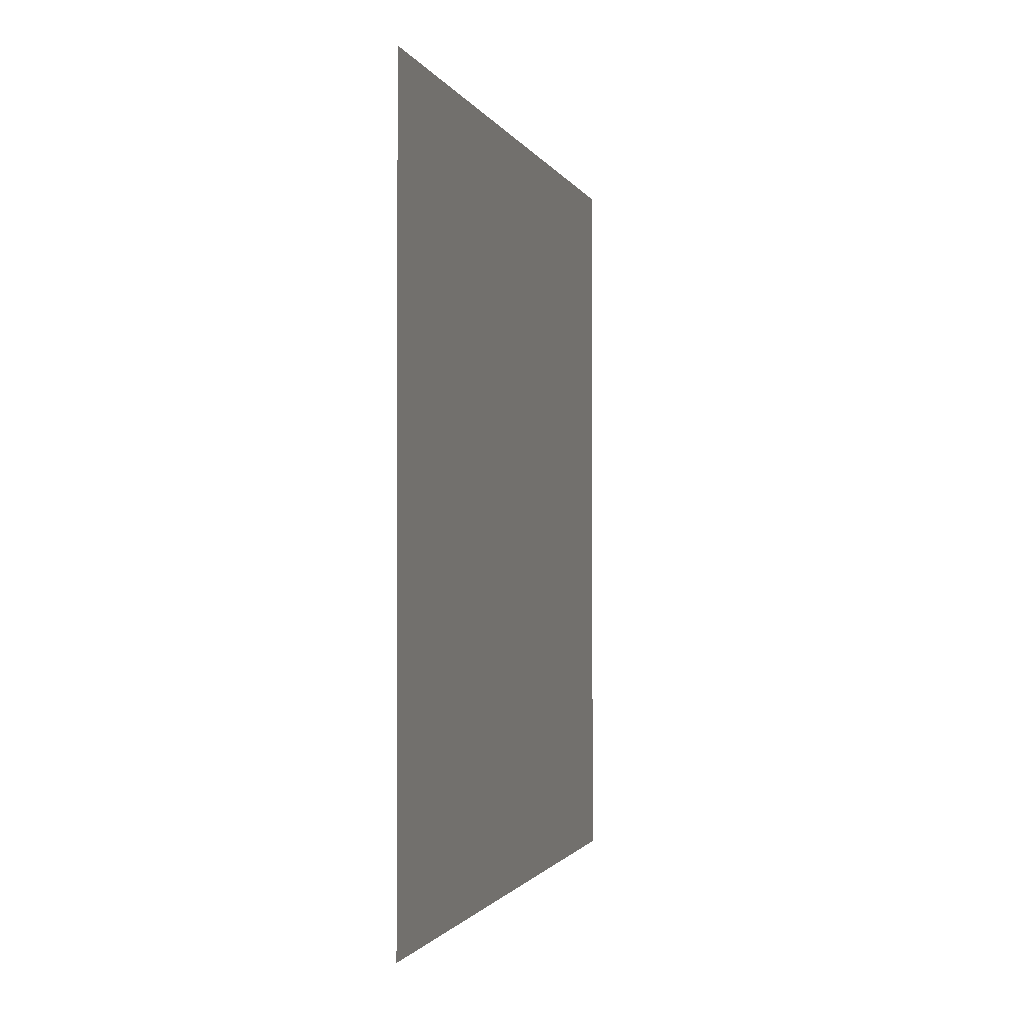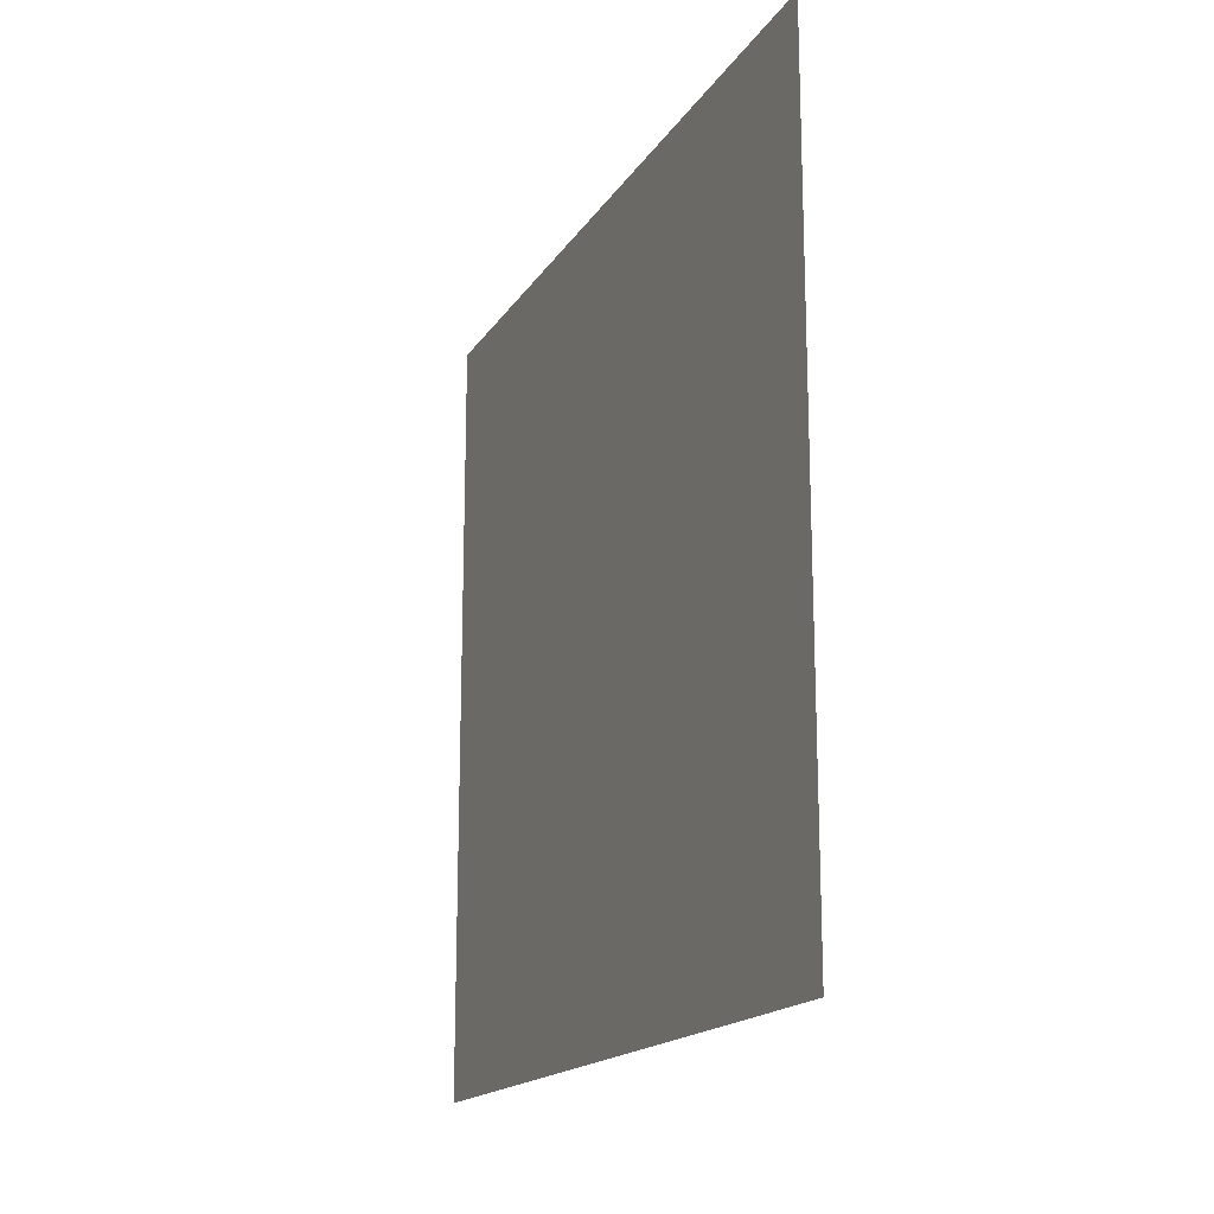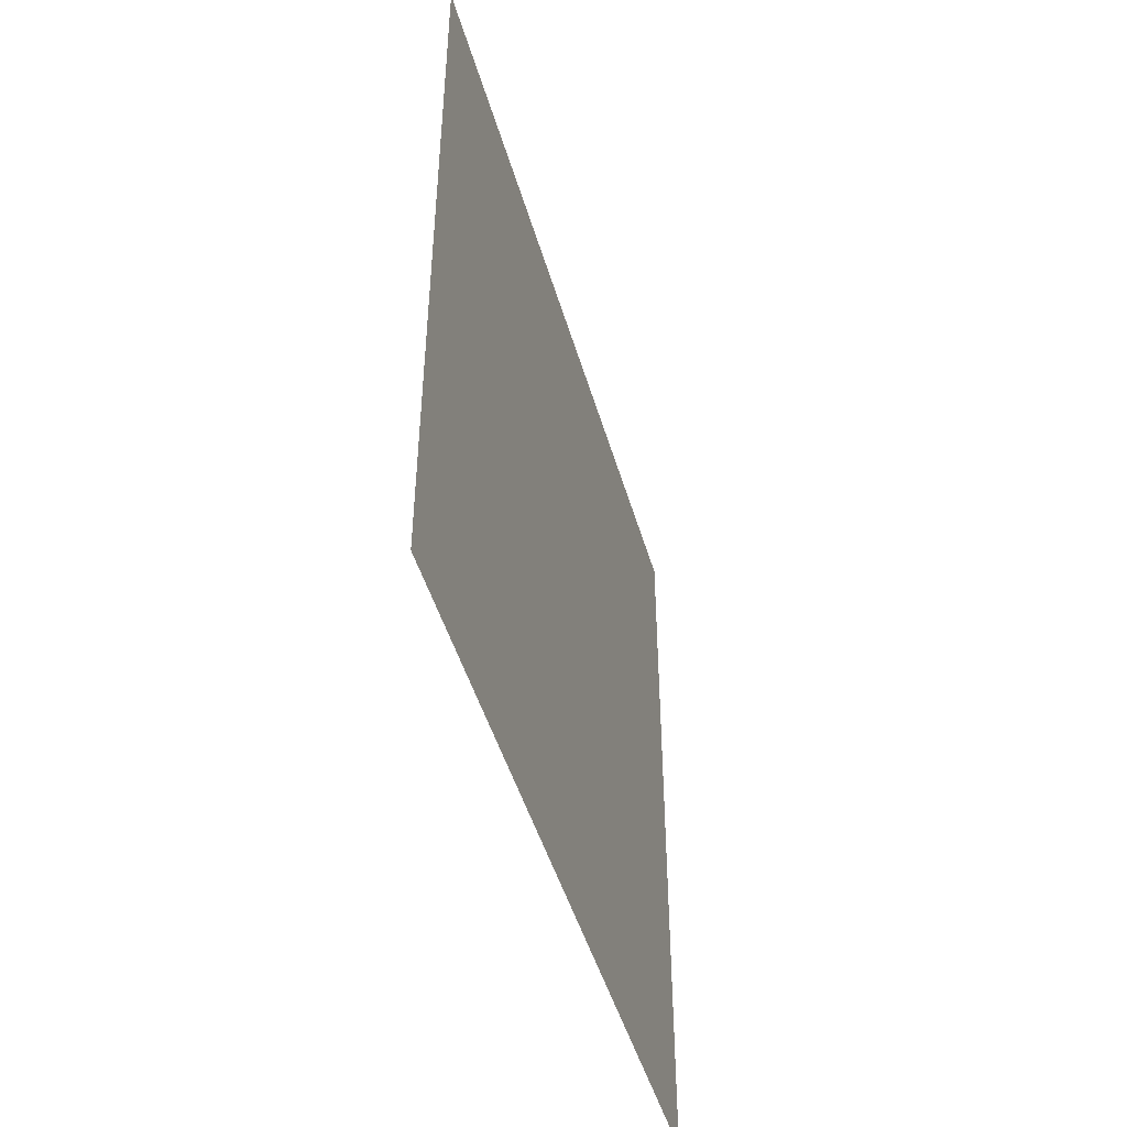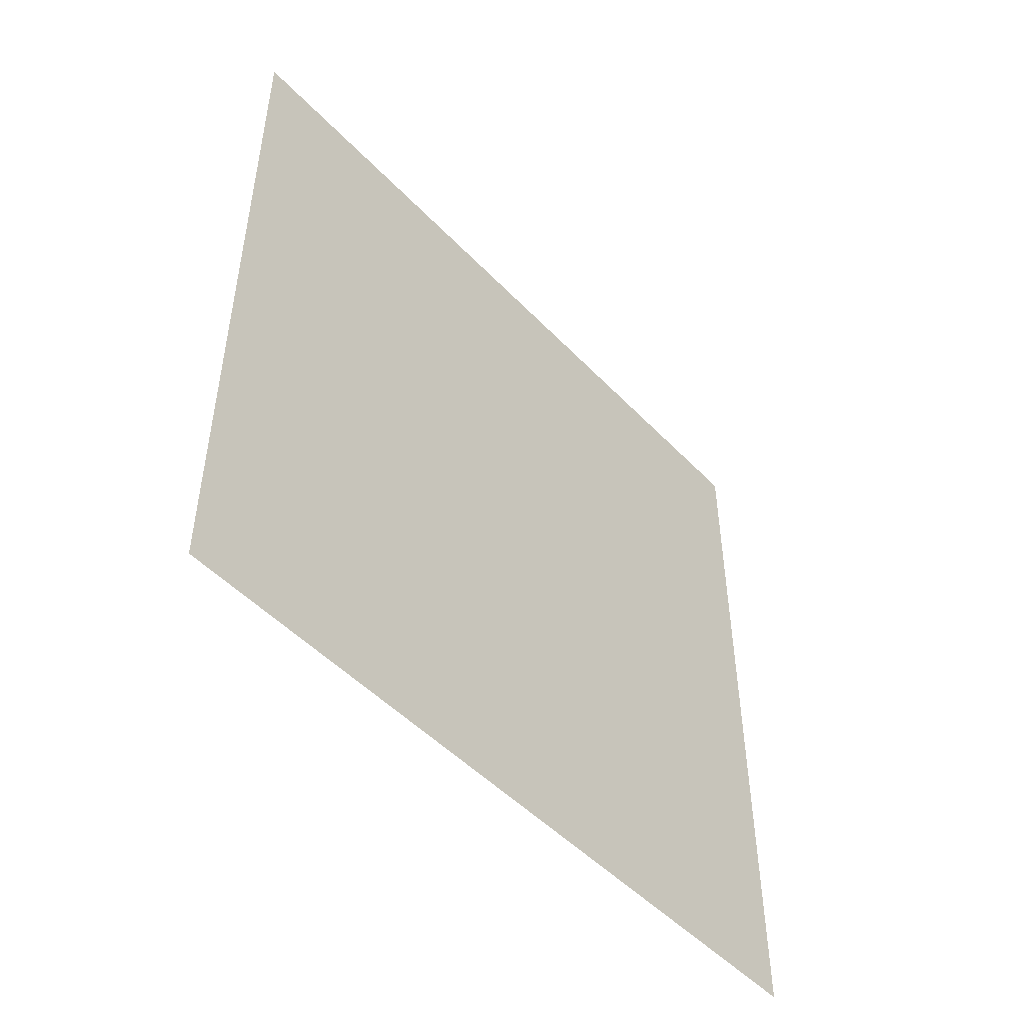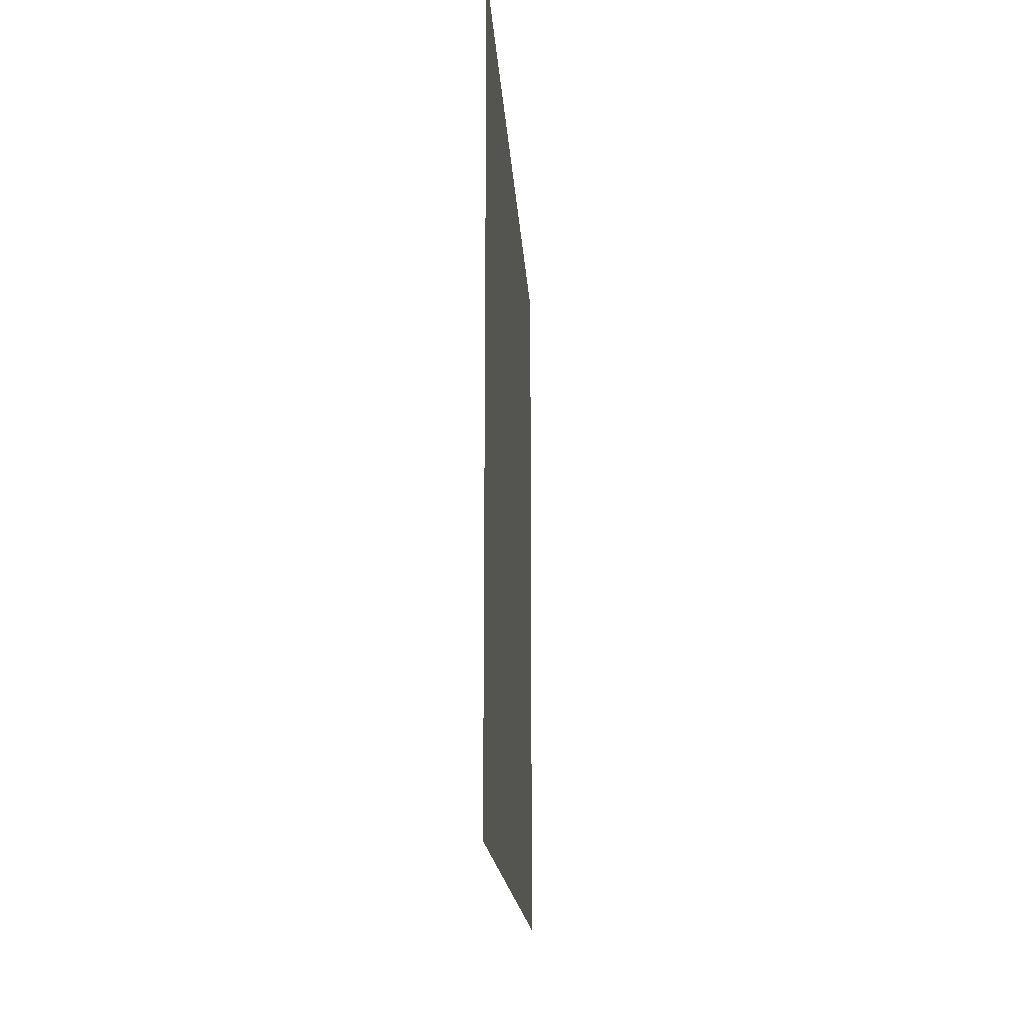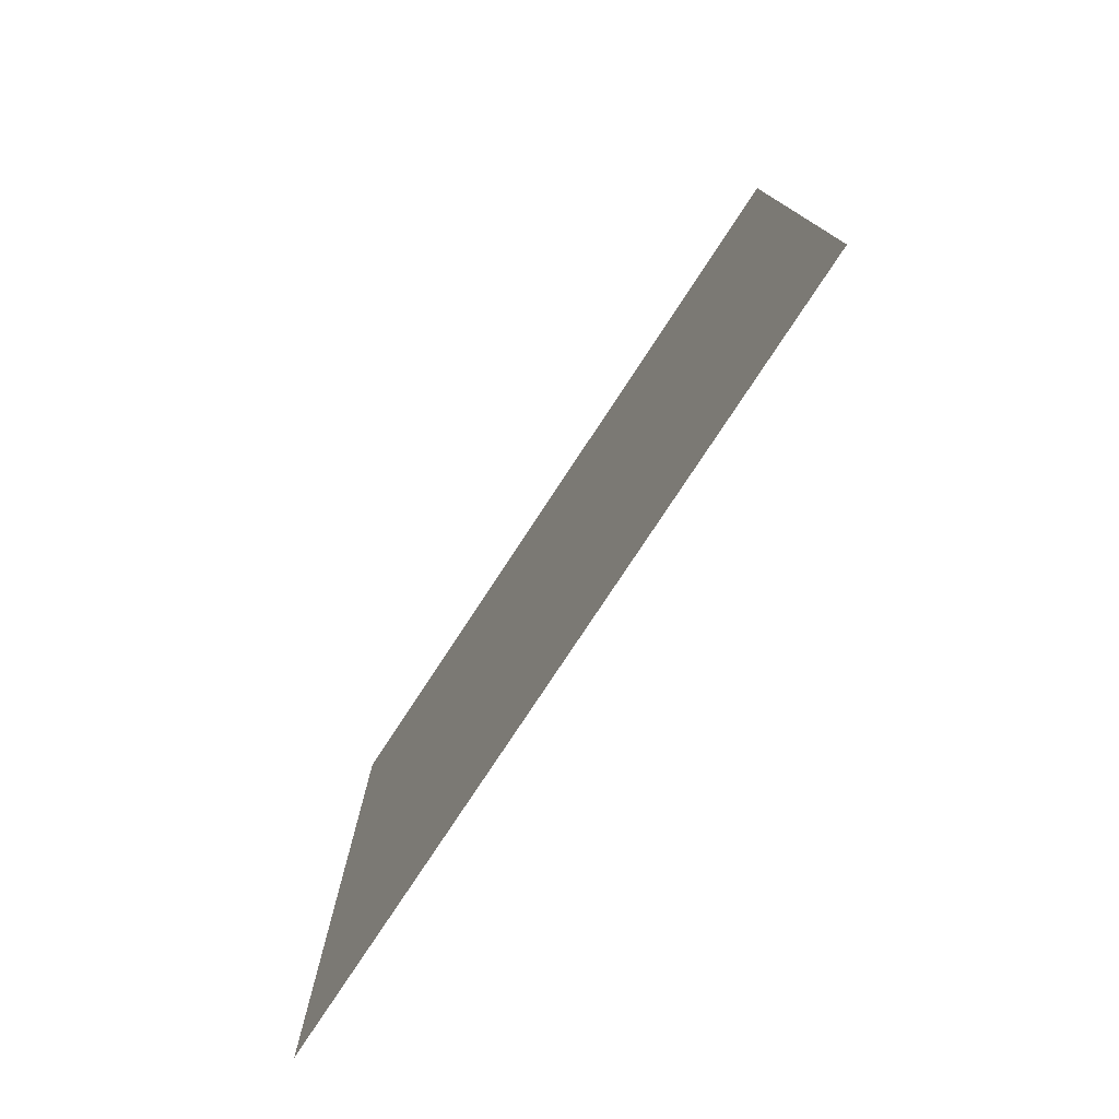
<metadata>
{"format":"obj","ext":"obj","renderer":"f3d","projection":"perspective","resolution":1024,"background":"white","views":[{"elev":-1.3,"azim":14.5,"up":"+Y"},{"elev":-17.1,"azim":-22.3,"up":"+Z"},{"elev":-47.1,"azim":-164.1,"up":"+Z"},{"elev":-49.2,"azim":-138.7,"up":"+Z"},{"elev":-16.6,"azim":-176.6,"up":"+Z"},{"elev":-77.6,"azim":146.7,"up":"+Y"}]}
</metadata>
<code>
o Plane
v 0 -2 -2
v 0 -2 2
v 0 2 -2
v -0 2 2
f 1 2 4 3

</code>
